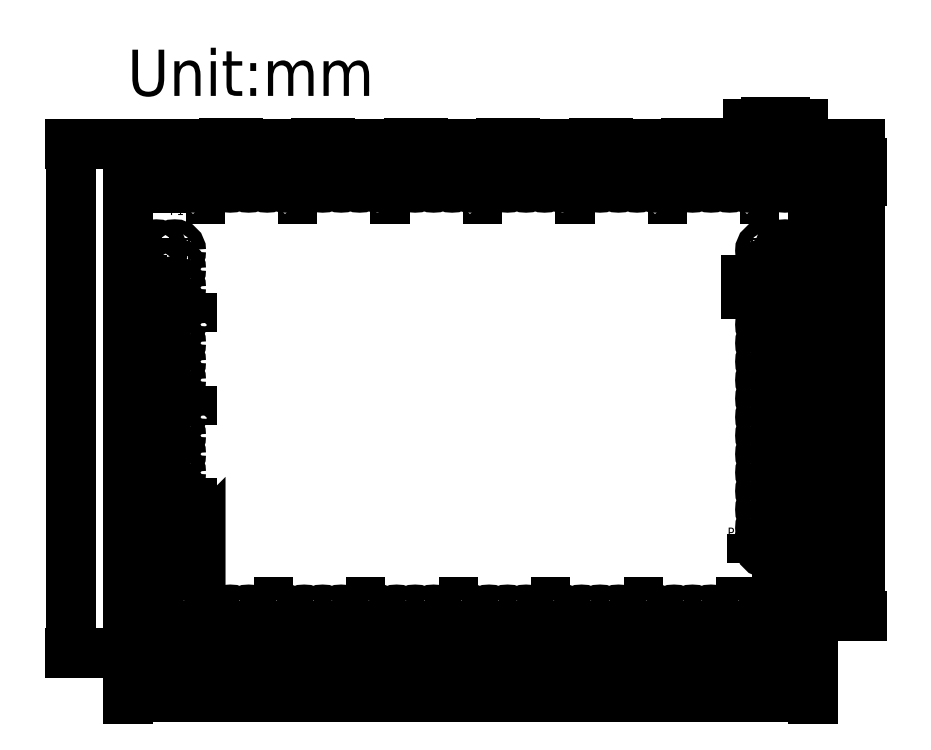
<metadata>
{"format":"dxf","ext":"dxf","renderer":"ezdxf+matplotlib","layout":"modelspace","background":"white","min_lineweight":24,"dpi":150}
</metadata>
<code>
0
SECTION
2
ENTITIES
0
LWPOLYLINE
8
0
90
        4
70
     1
43
0
10
71.69
20
4.686
10
71.69
20
3.314
10
70.31
20
3.314
10
70.31
20
4.686
0
CIRCLE
8
0
10
69
20
4
30
0
40
0.6858
0
CIRCLE
8
0
10
71
20
2
30
0
40
0.6858
0
CIRCLE
8
0
10
69
20
2
30
0
40
0.6858
0
CIRCLE
8
0
10
67
20
2
30
0
40
0.6858
0
CIRCLE
8
0
10
67
20
4
30
0
40
0.6858
0
CIRCLE
8
0
10
65
20
4
30
0
40
0.6858
0
CIRCLE
8
0
10
65
20
2
30
0
40
0.6858
0
CIRCLE
8
0
10
63
20
2
30
0
40
0.6858
0
CIRCLE
8
0
10
63
20
4
30
0
40
0.6858
0
CIRCLE
8
0
10
61
20
4
30
0
40
0.6858
0
CIRCLE
8
0
10
61
20
2
30
0
40
0.6858
0
CIRCLE
8
0
10
59
20
4
30
0
40
0.6858
0
CIRCLE
8
0
10
59
20
2
30
0
40
0.6858
0
CIRCLE
8
0
10
57
20
4
30
0
40
0.6858
0
CIRCLE
8
0
10
57
20
2
30
0
40
0.6858
0
CIRCLE
8
0
10
55
20
4
30
0
40
0.6858
0
CIRCLE
8
0
10
55
20
2
30
0
40
0.6858
0
CIRCLE
8
0
10
53
20
4
30
0
40
0.6858
0
CIRCLE
8
0
10
53
20
2
30
0
40
0.6858
0
CIRCLE
8
0
10
51
20
4
30
0
40
0.6858
0
CIRCLE
8
0
10
51
20
2
30
0
40
0.6858
0
CIRCLE
8
0
10
49
20
4
30
0
40
0.6858
0
CIRCLE
8
0
10
49
20
2
30
0
40
0.6858
0
CIRCLE
8
0
10
47
20
4
30
0
40
0.6858
0
CIRCLE
8
0
10
47
20
2
30
0
40
0.6858
0
CIRCLE
8
0
10
45
20
4
30
0
40
0.6858
0
CIRCLE
8
0
10
45
20
2
30
0
40
0.6858
0
CIRCLE
8
0
10
43
20
4
30
0
40
0.6858
0
CIRCLE
8
0
10
43
20
2
30
0
40
0.6858
0
CIRCLE
8
0
10
41
20
4
30
0
40
0.6858
0
CIRCLE
8
0
10
41
20
2
30
0
40
0.6858
0
CIRCLE
8
0
10
39
20
4
30
0
40
0.6858
0
CIRCLE
8
0
10
39
20
2
30
0
40
0.6858
0
CIRCLE
8
0
10
37
20
4
30
0
40
0.6858
0
CIRCLE
8
0
10
37
20
2
30
0
40
0.6858
0
CIRCLE
8
0
10
35
20
4
30
0
40
0.6858
0
CIRCLE
8
0
10
35
20
2
30
0
40
0.6858
0
CIRCLE
8
0
10
33
20
4
30
0
40
0.6858
0
CIRCLE
8
0
10
33
20
2
30
0
40
0.6858
0
CIRCLE
8
0
10
31
20
4
30
0
40
0.6858
0
CIRCLE
8
0
10
31
20
2
30
0
40
0.6858
0
CIRCLE
8
0
10
29
20
4
30
0
40
0.6858
0
CIRCLE
8
0
10
29
20
2
30
0
40
0.6858
0
CIRCLE
8
0
10
27
20
4
30
0
40
0.6858
0
CIRCLE
8
0
10
27
20
2
30
0
40
0.6858
0
CIRCLE
8
0
10
25
20
4
30
0
40
0.6858
0
CIRCLE
8
0
10
25
20
2
30
0
40
0.6858
0
CIRCLE
8
0
10
23
20
4
30
0
40
0.6858
0
CIRCLE
8
0
10
23
20
2
30
0
40
0.6858
0
CIRCLE
8
0
10
21
20
4
30
0
40
0.6858
0
CIRCLE
8
0
10
21
20
2
30
0
40
0.6858
0
CIRCLE
8
0
10
19
20
4
30
0
40
0.6858
0
CIRCLE
8
0
10
19
20
2
30
0
40
0.6858
0
CIRCLE
8
0
10
17
20
4
30
0
40
0.6858
0
CIRCLE
8
0
10
17
20
2
30
0
40
0.6858
0
CIRCLE
8
0
10
15
20
4
30
0
40
0.6858
0
CIRCLE
8
0
10
15
20
2
30
0
40
0.6858
0
CIRCLE
8
0
10
13
20
4
30
0
40
0.6858
0
CIRCLE
8
0
10
13
20
2
30
0
40
0.6858
0
CIRCLE
8
0
10
11
20
4
30
0
40
0.6858
0
CIRCLE
8
0
10
9
20
4
30
0
40
0.6858
0
CIRCLE
8
0
10
7
20
4
30
0
40
0.6858
0
CIRCLE
8
0
10
5
20
4
30
0
40
0.6858
0
CIRCLE
8
0
10
3
20
4
30
0
40
0.6858
0
CIRCLE
8
0
10
11
20
2
30
0
40
0.6858
0
CIRCLE
8
0
10
9
20
2
30
0
40
0.6858
0
CIRCLE
8
0
10
7
20
2
30
0
40
0.6858
0
CIRCLE
8
0
10
5
20
2
30
0
40
0.6858
0
CIRCLE
8
0
10
3
20
2
30
0
40
0.6858
0
LWPOLYLINE
8
0
90
        4
70
     0
43
0.2032
10
72
20
0.46
10
1.7
20
0.46
10
1.7
20
5.54
10
72
20
5.54
0
LWPOLYLINE
8
0
90
        4
70
     0
43
0.2032
10
72
20
0.46
10
72.3
20
0.46
10
72.3
20
5.54
10
72
20
5.54
0
LWPOLYLINE
8
0
90
        3
70
     1
43
0
10
72.14
20
4.445
10
73.15
20
3.429
10
73.15
20
5.461
0
LWPOLYLINE
8
0
90
        4
70
     1
43
0
10
23.72
20
1.199
10
23.72
20
0.5641
10
22.19
20
0.5641
10
22.19
20
1.199
0
LWPOLYLINE
8
0
90
        4
70
     1
43
0
10
33.72
20
1.199
10
33.72
20
0.5641
10
32.19
20
0.5641
10
32.19
20
1.199
0
LWPOLYLINE
8
0
90
        4
70
     1
43
0
10
43.72
20
1.199
10
43.72
20
0.5641
10
42.19
20
0.5641
10
42.19
20
1.199
0
LWPOLYLINE
8
0
90
        4
70
     1
43
0
10
53.72
20
1.199
10
53.72
20
0.5641
10
52.19
20
0.5641
10
52.19
20
1.199
0
LWPOLYLINE
8
0
90
        4
70
     1
43
0
10
63.72
20
1.199
10
63.72
20
0.5641
10
62.19
20
0.5641
10
62.19
20
1.199
0
LWPOLYLINE
8
0
90
        4
70
     1
43
0
10
67.78
20
5.461
10
67.78
20
5.08
10
66.25
20
5.08
10
66.25
20
5.461
0
LWPOLYLINE
8
0
90
        4
70
     1
43
0
10
57.78
20
5.461
10
57.78
20
5.08
10
56.25
20
5.08
10
56.25
20
5.461
0
LWPOLYLINE
8
0
90
        4
70
     1
43
0
10
47.78
20
5.461
10
47.78
20
5.08
10
46.25
20
5.08
10
46.25
20
5.461
0
LWPOLYLINE
8
0
90
        4
70
     1
43
0
10
37.78
20
5.461
10
37.78
20
5.08
10
36.25
20
5.08
10
36.25
20
5.461
0
LWPOLYLINE
8
0
90
        4
70
     1
43
0
10
27.78
20
5.461
10
27.78
20
5.08
10
26.25
20
5.08
10
26.25
20
5.461
0
LWPOLYLINE
8
0
90
        4
70
     1
43
0
10
17.78
20
5.461
10
17.78
20
5.08
10
16.25
20
5.08
10
16.25
20
5.461
0
LWPOLYLINE
8
0
90
        4
70
     1
43
0
10
7.775
20
5.461
10
7.775
20
5.08
10
6.251
20
5.08
10
6.251
20
5.461
0
LWPOLYLINE
8
0
90
        4
70
     1
43
0
10
13.72
20
1.199
10
13.72
20
0.5641
10
12.19
20
0.5641
10
12.19
20
1.199
0
LWPOLYLINE
8
0
90
        4
70
     1
43
0
10
3.716
20
1.199
10
3.716
20
0.5641
10
2.192
20
0.5641
10
2.192
20
1.199
0
TEXT
8
0
10
62.02
20
6.214
30
0
40
1
1
P2
0
LWPOLYLINE
8
0
90
        4
70
     1
43
0
10
2.314
20
50.31
10
2.314
20
51.69
10
3.686
20
51.69
10
3.686
20
50.31
0
CIRCLE
8
0
10
5
20
51
30
0
40
0.6858
0
CIRCLE
8
0
10
3
20
53
30
0
40
0.6858
0
CIRCLE
8
0
10
5
20
53
30
0
40
0.6858
0
CIRCLE
8
0
10
7
20
53
30
0
40
0.6858
0
CIRCLE
8
0
10
7
20
51
30
0
40
0.6858
0
CIRCLE
8
0
10
9
20
51
30
0
40
0.6858
0
CIRCLE
8
0
10
9
20
53
30
0
40
0.6858
0
CIRCLE
8
0
10
11
20
53
30
0
40
0.6858
0
CIRCLE
8
0
10
11
20
51
30
0
40
0.6858
0
CIRCLE
8
0
10
13
20
51
30
0
40
0.6858
0
CIRCLE
8
0
10
13
20
53
30
0
40
0.6858
0
CIRCLE
8
0
10
15
20
51
30
0
40
0.6858
0
CIRCLE
8
0
10
15
20
53
30
0
40
0.6858
0
CIRCLE
8
0
10
17
20
51
30
0
40
0.6858
0
CIRCLE
8
0
10
17
20
53
30
0
40
0.6858
0
CIRCLE
8
0
10
19
20
51
30
0
40
0.6858
0
CIRCLE
8
0
10
19
20
53
30
0
40
0.6858
0
CIRCLE
8
0
10
21
20
51
30
0
40
0.6858
0
CIRCLE
8
0
10
21
20
53
30
0
40
0.6858
0
CIRCLE
8
0
10
23
20
51
30
0
40
0.6858
0
CIRCLE
8
0
10
23
20
53
30
0
40
0.6858
0
CIRCLE
8
0
10
25
20
51
30
0
40
0.6858
0
CIRCLE
8
0
10
25
20
53
30
0
40
0.6858
0
CIRCLE
8
0
10
27
20
51
30
0
40
0.6858
0
CIRCLE
8
0
10
27
20
53
30
0
40
0.6858
0
CIRCLE
8
0
10
29
20
51
30
0
40
0.6858
0
CIRCLE
8
0
10
29
20
53
30
0
40
0.6858
0
CIRCLE
8
0
10
31
20
51
30
0
40
0.6858
0
CIRCLE
8
0
10
31
20
53
30
0
40
0.6858
0
CIRCLE
8
0
10
33
20
51
30
0
40
0.6858
0
CIRCLE
8
0
10
33
20
53
30
0
40
0.6858
0
CIRCLE
8
0
10
35
20
51
30
0
40
0.6858
0
CIRCLE
8
0
10
35
20
53
30
0
40
0.6858
0
CIRCLE
8
0
10
37
20
51
30
0
40
0.6858
0
CIRCLE
8
0
10
37
20
53
30
0
40
0.6858
0
CIRCLE
8
0
10
39
20
51
30
0
40
0.6858
0
CIRCLE
8
0
10
39
20
53
30
0
40
0.6858
0
CIRCLE
8
0
10
41
20
51
30
0
40
0.6858
0
CIRCLE
8
0
10
41
20
53
30
0
40
0.6858
0
CIRCLE
8
0
10
43
20
51
30
0
40
0.6858
0
CIRCLE
8
0
10
43
20
53
30
0
40
0.6858
0
CIRCLE
8
0
10
45
20
51
30
0
40
0.6858
0
CIRCLE
8
0
10
45
20
53
30
0
40
0.6858
0
CIRCLE
8
0
10
47
20
51
30
0
40
0.6858
0
CIRCLE
8
0
10
47
20
53
30
0
40
0.6858
0
CIRCLE
8
0
10
49
20
51
30
0
40
0.6858
0
CIRCLE
8
0
10
49
20
53
30
0
40
0.6858
0
CIRCLE
8
0
10
51
20
51
30
0
40
0.6858
0
CIRCLE
8
0
10
51
20
53
30
0
40
0.6858
0
CIRCLE
8
0
10
53
20
51
30
0
40
0.6858
0
CIRCLE
8
0
10
53
20
53
30
0
40
0.6858
0
CIRCLE
8
0
10
55
20
51
30
0
40
0.6858
0
CIRCLE
8
0
10
55
20
53
30
0
40
0.6858
0
CIRCLE
8
0
10
57
20
51
30
0
40
0.6858
0
CIRCLE
8
0
10
57
20
53
30
0
40
0.6858
0
CIRCLE
8
0
10
59
20
51
30
0
40
0.6858
0
CIRCLE
8
0
10
59
20
53
30
0
40
0.6858
0
CIRCLE
8
0
10
61
20
51
30
0
40
0.6858
0
CIRCLE
8
0
10
61
20
53
30
0
40
0.6858
0
CIRCLE
8
0
10
63
20
51
30
0
40
0.6858
0
CIRCLE
8
0
10
65
20
51
30
0
40
0.6858
0
CIRCLE
8
0
10
67
20
51
30
0
40
0.6858
0
CIRCLE
8
0
10
69
20
51
30
0
40
0.6858
0
CIRCLE
8
0
10
71
20
51
30
0
40
0.6858
0
CIRCLE
8
0
10
63
20
53
30
0
40
0.6858
0
CIRCLE
8
0
10
65
20
53
30
0
40
0.6858
0
CIRCLE
8
0
10
67
20
53
30
0
40
0.6858
0
CIRCLE
8
0
10
69
20
53
30
0
40
0.6858
0
CIRCLE
8
0
10
71
20
53
30
0
40
0.6858
0
LWPOLYLINE
8
0
90
        4
70
     0
43
0.2032
10
2
20
54.54
10
72.3
20
54.54
10
72.3
20
49.46
10
2
20
49.46
0
LWPOLYLINE
8
0
90
        4
70
     0
43
0.2032
10
2
20
54.54
10
1.7
20
54.54
10
1.7
20
49.46
10
2
20
49.46
0
LWPOLYLINE
8
0
90
        4
70
     1
43
0
10
50.32
20
54.54
10
50.32
20
55.17
10
51.84
20
55.17
10
51.84
20
54.54
0
LWPOLYLINE
8
0
90
        4
70
     1
43
0
10
40.32
20
54.54
10
40.32
20
55.17
10
41.84
20
55.17
10
41.84
20
54.54
0
LWPOLYLINE
8
0
90
        4
70
     1
43
0
10
30.32
20
54.54
10
30.32
20
55.17
10
31.84
20
55.17
10
31.84
20
54.54
0
LWPOLYLINE
8
0
90
        4
70
     1
43
0
10
20.32
20
54.54
10
20.32
20
55.17
10
21.84
20
55.17
10
21.84
20
54.54
0
LWPOLYLINE
8
0
90
        4
70
     1
43
0
10
10.32
20
54.54
10
10.32
20
55.17
10
11.84
20
55.17
10
11.84
20
54.54
0
LWPOLYLINE
8
0
90
        4
70
     1
43
0
10
6.174
20
49.08
10
6.174
20
49.46
10
7.698
20
49.46
10
7.698
20
49.08
0
LWPOLYLINE
8
0
90
        4
70
     1
43
0
10
16.17
20
49.08
10
16.17
20
49.46
10
17.7
20
49.46
10
17.7
20
49.08
0
LWPOLYLINE
8
0
90
        4
70
     1
43
0
10
26.17
20
49.08
10
26.17
20
49.46
10
27.7
20
49.46
10
27.7
20
49.08
0
LWPOLYLINE
8
0
90
        4
70
     1
43
0
10
36.17
20
49.08
10
36.17
20
49.46
10
37.7
20
49.46
10
37.7
20
49.08
0
LWPOLYLINE
8
0
90
        4
70
     1
43
0
10
46.17
20
49.08
10
46.17
20
49.46
10
47.7
20
49.46
10
47.7
20
49.08
0
LWPOLYLINE
8
0
90
        4
70
     1
43
0
10
56.17
20
49.08
10
56.17
20
49.46
10
57.7
20
49.46
10
57.7
20
49.08
0
LWPOLYLINE
8
0
90
        4
70
     1
43
0
10
66.17
20
49.08
10
66.17
20
49.46
10
67.7
20
49.46
10
67.7
20
49.08
0
LWPOLYLINE
8
0
90
        4
70
     1
43
0
10
60.32
20
54.54
10
60.32
20
55.17
10
61.84
20
55.17
10
61.84
20
54.54
0
LWPOLYLINE
8
0
90
        4
70
     1
43
0
10
70.32
20
54.54
10
70.32
20
55.17
10
71.84
20
55.17
10
71.84
20
54.54
0
TEXT
8
0
10
4.473
20
47.35
30
0
40
1
1
P1
0
TEXT
8
0
10
1.058
20
52.9
30
0
40
0.7112
1
2
41
0.7857
72
     1
11
1.245
21
52.9
31
0
0
LWPOLYLINE
8
0
90
        4
70
     1
43
0
10
5.686
20
10.81
10
4.314
20
10.81
10
4.314
20
12.19
10
5.686
20
12.19
0
CIRCLE
8
0
10
5
20
13.5
30
0
40
0.6858
0
CIRCLE
8
0
10
3
20
11.5
30
0
40
0.6858
0
CIRCLE
8
0
10
3
20
13.5
30
0
40
0.6858
0
CIRCLE
8
0
10
3
20
15.5
30
0
40
0.6858
0
CIRCLE
8
0
10
5
20
15.5
30
0
40
0.6858
0
CIRCLE
8
0
10
5
20
17.5
30
0
40
0.6858
0
CIRCLE
8
0
10
3
20
17.5
30
0
40
0.6858
0
CIRCLE
8
0
10
3
20
19.5
30
0
40
0.6858
0
CIRCLE
8
0
10
5
20
19.5
30
0
40
0.6858
0
CIRCLE
8
0
10
5
20
21.5
30
0
40
0.6858
0
CIRCLE
8
0
10
3
20
21.5
30
0
40
0.6858
0
CIRCLE
8
0
10
5
20
23.5
30
0
40
0.6858
0
CIRCLE
8
0
10
3
20
23.5
30
0
40
0.6858
0
CIRCLE
8
0
10
5
20
25.5
30
0
40
0.6858
0
CIRCLE
8
0
10
3
20
25.5
30
0
40
0.6858
0
CIRCLE
8
0
10
5
20
27.5
30
0
40
0.6858
0
CIRCLE
8
0
10
3
20
27.5
30
0
40
0.6858
0
CIRCLE
8
0
10
5
20
29.5
30
0
40
0.6858
0
CIRCLE
8
0
10
3
20
29.5
30
0
40
0.6858
0
CIRCLE
8
0
10
5
20
31.5
30
0
40
0.6858
0
CIRCLE
8
0
10
3
20
31.5
30
0
40
0.6858
0
CIRCLE
8
0
10
5
20
33.5
30
0
40
0.6858
0
CIRCLE
8
0
10
3
20
33.5
30
0
40
0.6858
0
CIRCLE
8
0
10
5
20
35.5
30
0
40
0.6858
0
CIRCLE
8
0
10
3
20
35.5
30
0
40
0.6858
0
CIRCLE
8
0
10
5
20
37.5
30
0
40
0.6858
0
CIRCLE
8
0
10
3
20
37.5
30
0
40
0.6858
0
CIRCLE
8
0
10
5
20
39.5
30
0
40
0.6858
0
CIRCLE
8
0
10
3
20
39.5
30
0
40
0.6858
0
CIRCLE
8
0
10
5
20
41.5
30
0
40
0.6858
0
CIRCLE
8
0
10
3
20
41.5
30
0
40
0.6858
0
CIRCLE
8
0
10
5
20
43.5
30
0
40
0.6858
0
CIRCLE
8
0
10
3
20
43.5
30
0
40
0.6858
0
LWPOLYLINE
8
0
90
        4
70
     0
43
0.2032
10
1.46
20
10.5
10
1.46
20
44.8
10
6.54
20
44.8
10
6.54
20
10.5
0
LWPOLYLINE
8
0
90
        4
70
     0
43
0.2032
10
1.46
20
10.5
10
1.46
20
9.7
10
6.54
20
9.7
10
6.54
20
10.5
0
LWPOLYLINE
8
0
90
        4
70
     1
43
0
10
1.46
20
9.7
10
1.46
20
10.2
10
6.54
20
10.2
10
6.54
20
9.7
0
LWPOLYLINE
8
0
90
        3
70
     1
43
0
10
6.778
20
11.5
10
7.794
20
10.48
10
7.794
20
12.52
0
LWPOLYLINE
8
0
90
        4
70
     1
43
0
10
1.46
20
38.82
10
0.825
20
38.82
10
0.825
20
40.34
10
1.46
20
40.34
0
LWPOLYLINE
8
0
90
        4
70
     1
43
0
10
6.921
20
34.69
10
6.54
20
34.69
10
6.54
20
36.21
10
6.921
20
36.21
0
LWPOLYLINE
8
0
90
        4
70
     1
43
0
10
6.921
20
24.69
10
6.54
20
24.69
10
6.54
20
26.21
10
6.921
20
26.21
0
LWPOLYLINE
8
0
90
        4
70
     1
43
0
10
1.46
20
28.82
10
0.825
20
28.82
10
0.825
20
30.34
10
1.46
20
30.34
0
LWPOLYLINE
8
0
90
        4
70
     1
43
0
10
1.46
20
18.82
10
0.825
20
18.82
10
0.825
20
20.34
10
1.46
20
20.34
0
LWPOLYLINE
8
0
90
        4
70
     1
43
0
10
6.921
20
14.69
10
6.54
20
14.69
10
6.54
20
16.21
10
6.921
20
16.21
0
TEXT
8
0
10
9.178
20
14.14
30
0
40
1
1
P3
50
90
0
LWPOLYLINE
8
0
90
        4
70
     1
43
0
10
71.69
20
10.81
10
70.31
20
10.81
10
70.31
20
12.19
10
71.69
20
12.19
0
CIRCLE
8
0
10
71
20
13.5
30
0
40
0.6858
0
CIRCLE
8
0
10
69
20
11.5
30
0
40
0.6858
0
CIRCLE
8
0
10
69
20
13.5
30
0
40
0.6858
0
CIRCLE
8
0
10
69
20
15.5
30
0
40
0.6858
0
CIRCLE
8
0
10
71
20
15.5
30
0
40
0.6858
0
CIRCLE
8
0
10
71
20
17.5
30
0
40
0.6858
0
CIRCLE
8
0
10
69
20
17.5
30
0
40
0.6858
0
CIRCLE
8
0
10
69
20
19.5
30
0
40
0.6858
0
CIRCLE
8
0
10
71
20
19.5
30
0
40
0.6858
0
CIRCLE
8
0
10
71
20
21.5
30
0
40
0.6858
0
CIRCLE
8
0
10
69
20
21.5
30
0
40
0.6858
0
CIRCLE
8
0
10
71
20
23.5
30
0
40
0.6858
0
CIRCLE
8
0
10
69
20
23.5
30
0
40
0.6858
0
CIRCLE
8
0
10
71
20
25.5
30
0
40
0.6858
0
CIRCLE
8
0
10
69
20
25.5
30
0
40
0.6858
0
CIRCLE
8
0
10
71
20
27.5
30
0
40
0.6858
0
CIRCLE
8
0
10
69
20
27.5
30
0
40
0.6858
0
CIRCLE
8
0
10
71
20
29.5
30
0
40
0.6858
0
CIRCLE
8
0
10
69
20
29.5
30
0
40
0.6858
0
CIRCLE
8
0
10
71
20
31.5
30
0
40
0.6858
0
CIRCLE
8
0
10
69
20
31.5
30
0
40
0.6858
0
CIRCLE
8
0
10
71
20
33.5
30
0
40
0.6858
0
CIRCLE
8
0
10
69
20
33.5
30
0
40
0.6858
0
CIRCLE
8
0
10
71
20
35.5
30
0
40
0.6858
0
CIRCLE
8
0
10
69
20
35.5
30
0
40
0.6858
0
CIRCLE
8
0
10
71
20
37.5
30
0
40
0.6858
0
CIRCLE
8
0
10
69
20
37.5
30
0
40
0.6858
0
CIRCLE
8
0
10
71
20
39.5
30
0
40
0.6858
0
CIRCLE
8
0
10
69
20
39.5
30
0
40
0.6858
0
CIRCLE
8
0
10
71
20
41.5
30
0
40
0.6858
0
CIRCLE
8
0
10
69
20
41.5
30
0
40
0.6858
0
CIRCLE
8
0
10
71
20
43.5
30
0
40
0.6858
0
CIRCLE
8
0
10
69
20
43.5
30
0
40
0.6858
0
LWPOLYLINE
8
0
90
        4
70
     0
43
0.2032
10
67.46
20
10.5
10
67.46
20
44.8
10
72.54
20
44.8
10
72.54
20
10.5
0
LWPOLYLINE
8
0
90
        4
70
     0
43
0.2032
10
67.46
20
10.5
10
67.46
20
9.7
10
72.54
20
9.7
10
72.54
20
10.5
0
LWPOLYLINE
8
0
90
        4
70
     1
43
0
10
67.46
20
9.7
10
67.46
20
10.2
10
72.54
20
10.2
10
72.54
20
9.7
0
LWPOLYLINE
8
0
90
        3
70
     1
43
0
10
72.78
20
11.5
10
73.79
20
10.48
10
73.79
20
12.52
0
LWPOLYLINE
8
0
90
        4
70
     1
43
0
10
67.46
20
38.82
10
66.82
20
38.82
10
66.82
20
40.34
10
67.46
20
40.34
0
LWPOLYLINE
8
0
90
        4
70
     1
43
0
10
72.92
20
34.69
10
72.54
20
34.69
10
72.54
20
36.21
10
72.92
20
36.21
0
LWPOLYLINE
8
0
90
        4
70
     1
43
0
10
72.92
20
24.69
10
72.54
20
24.69
10
72.54
20
26.21
10
72.92
20
26.21
0
LWPOLYLINE
8
0
90
        4
70
     1
43
0
10
72.92
20
14.69
10
72.54
20
14.69
10
72.54
20
16.21
10
72.92
20
16.21
0
LWPOLYLINE
8
0
90
        4
70
     1
43
0
10
1.778
20
52.45
10
0.889
20
52.45
10
0.889
20
53.85
10
1.778
20
53.85
0
LWPOLYLINE
8
0
90
        4
70
     1
43
0
10
1.778
20
50.29
10
0.889
20
50.29
10
0.889
20
51.69
10
1.778
20
51.69
0
LWPOLYLINE
8
0
90
        4
70
     1
43
0
10
0
20
0
10
0
20
55
10
74
20
55
10
74
20
0
0
TEXT
8
0
10
1.177
20
50.69
30
0
40
0.7112
1
1
41
0.7857
72
     1
11
1.27
21
50.69
31
0
0
TEXT
8
0
10
-0.1149
20
60.24
30
0
40
5
1
Unit:mm
0
TEXT
8
0
10
64.79
20
12.55
30
0
40
1
1
P4
0
DIMENSION
360
18BF
8
0
280
     0
2
*D13
10
79.14
20
4
30
0
11
79.14
21
27.5
31
0
70
    32
71
     5
42
47
73
     0
74
     0
75
     0
3
Standard
13
71
23
51
33
0
14
71.69
24
4
34
0
50
90
0
DIMENSION
360
18CF
8
0
280
     0
2
*D14
10
79.14
20
51
30
0
11
79.17
21
52
31
0
70
   160
71
     5
42
2
73
     0
74
     0
75
     0
3
Standard
13
71
23
53
33
0
14
71
24
51
34
0
50
90
0
DIMENSION
360
18EF
8
0
280
     0
2
*D16
10
71
20
57.19
30
0
11
70
21
58
31
0
70
    32
71
     5
42
2
73
     0
74
     0
75
     0
3
Standard
13
69
23
53
33
0
14
71
24
53
34
0
0
DIMENSION
360
1926
8
0
280
     0
2
*D18
10
-6.168
20
4e-16
30
0
11
-6.168
21
27.5
31
0
70
    32
71
     5
42
55
73
     0
74
     0
75
     0
3
Standard
13
0
23
55
33
0
14
0
24
0
34
0
50
90
0
DIMENSION
360
1936
8
0
280
     0
2
*D19
10
0
20
-4.821
30
0
11
37
21
-4.821
31
0
70
    32
71
     5
42
74
73
     0
74
     0
75
     0
3
Standard
13
74
23
0
33
0
14
0
24
0
34
0
0
DIMENSION
360
1946
8
0
280
     0
2
*D20
10
76.47
20
43.5
30
0
11
76.47
21
47.25
31
0
70
    32
71
     5
42
7.5
73
     0
74
     0
75
     0
3
Standard
13
71
23
51
33
0
14
71
24
43.5
34
0
50
90
0
DIMENSION
360
1956
8
0
280
     0
2
*D21
10
76.19
20
4
30
0
11
76.19
21
7.75
31
0
70
    32
71
     5
42
7.5
73
     0
74
     0
75
     0
3
Standard
13
71.69
23
11.5
33
0
14
71.69
24
4
34
0
50
90
0
VIEWPORT
8
0
10
0
20
0
30
0
40
12.35
41
7.68
68
     1
69
    -1
12
6.28
22
4.054
13
0
23
0
14
0.5
24
0.5
15
0
25
0
16
0
26
0
36
1
17
0
27
0
37
0
42
50
43
0
44
0
45
7.68
50
0
51
0
72
   100
90
   557168
1

281
     0
71
     1
74
     0
110
0
120
0
130
0
111
1
121
0
131
0
112
0
122
1
132
0
79
     0
146
0
170
     0
61
     5
292
     1
282
     1
141
0
142
0
63
   256
0
VIEWPORT
8
0
10
5.25
20
4
30
0
40
8.4
41
6.4
68
     2
69
    -1
12
33.19
22
28.81
13
0
23
0
14
0.5
24
0.5
15
0
25
0
16
0
26
0
36
1
17
0
27
0
37
0
42
50
43
0
44
0
45
74.32
50
0
51
0
72
   100
90
   557152
1

281
     0
71
     1
74
     0
110
0
120
0
130
0
111
1
121
0
131
0
112
0
122
1
132
0
79
     0
146
0
170
     0
61
     5
292
     1
282
     1
141
0
142
0
63
   256
0
ENDSEC
0
EOF

</code>
